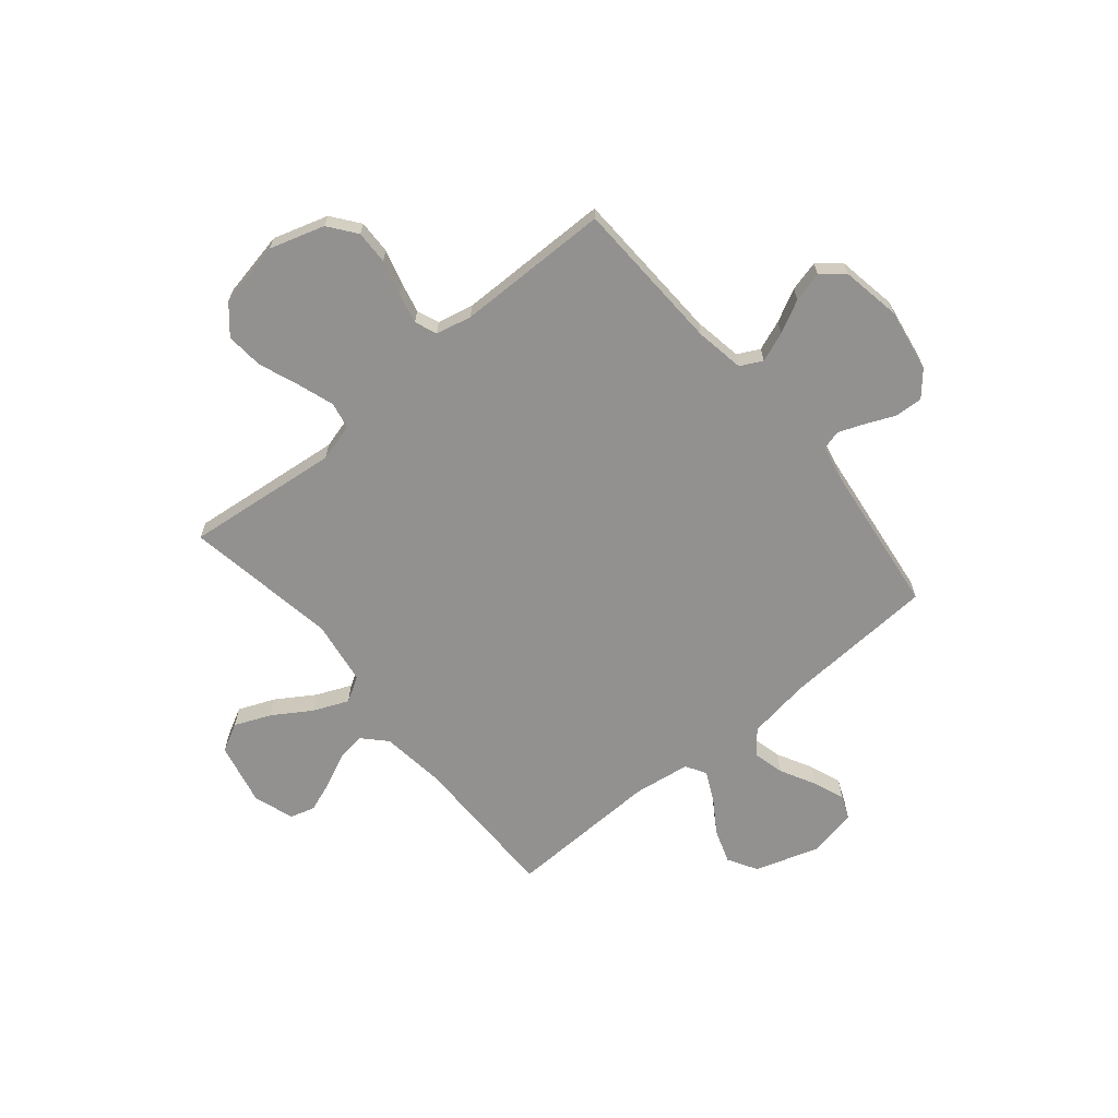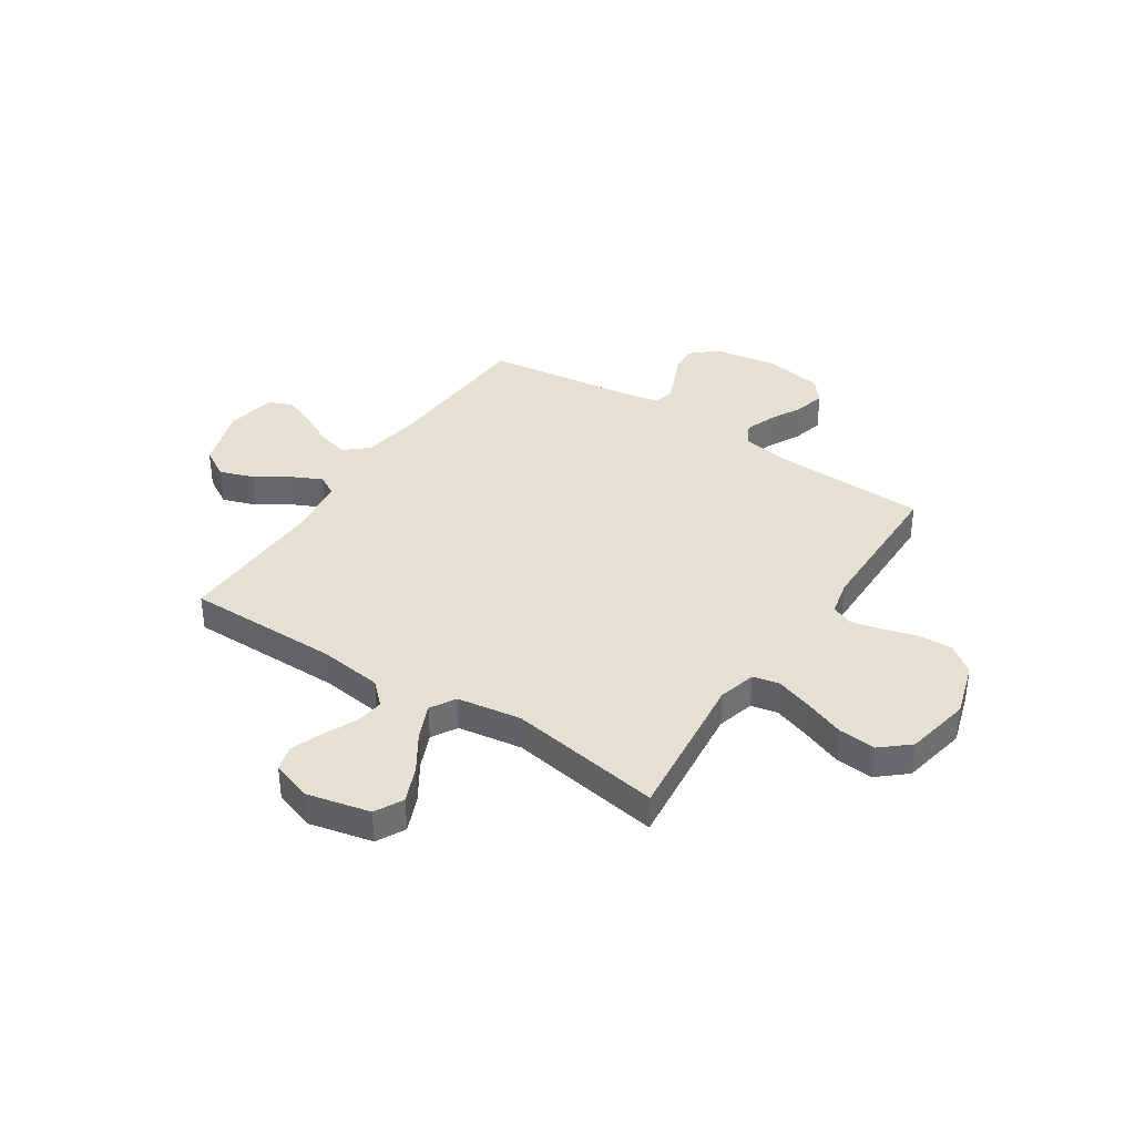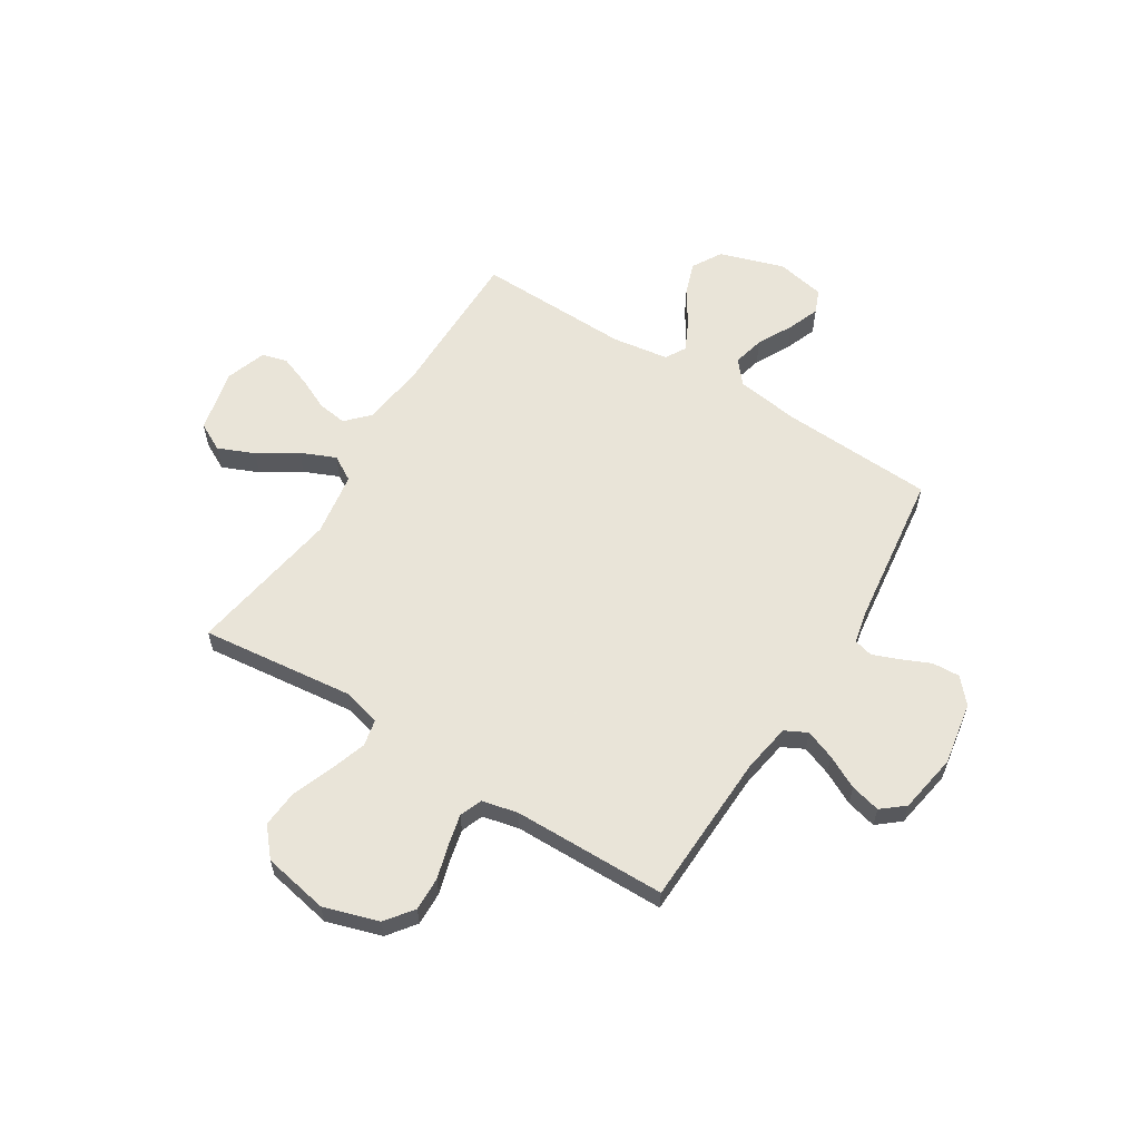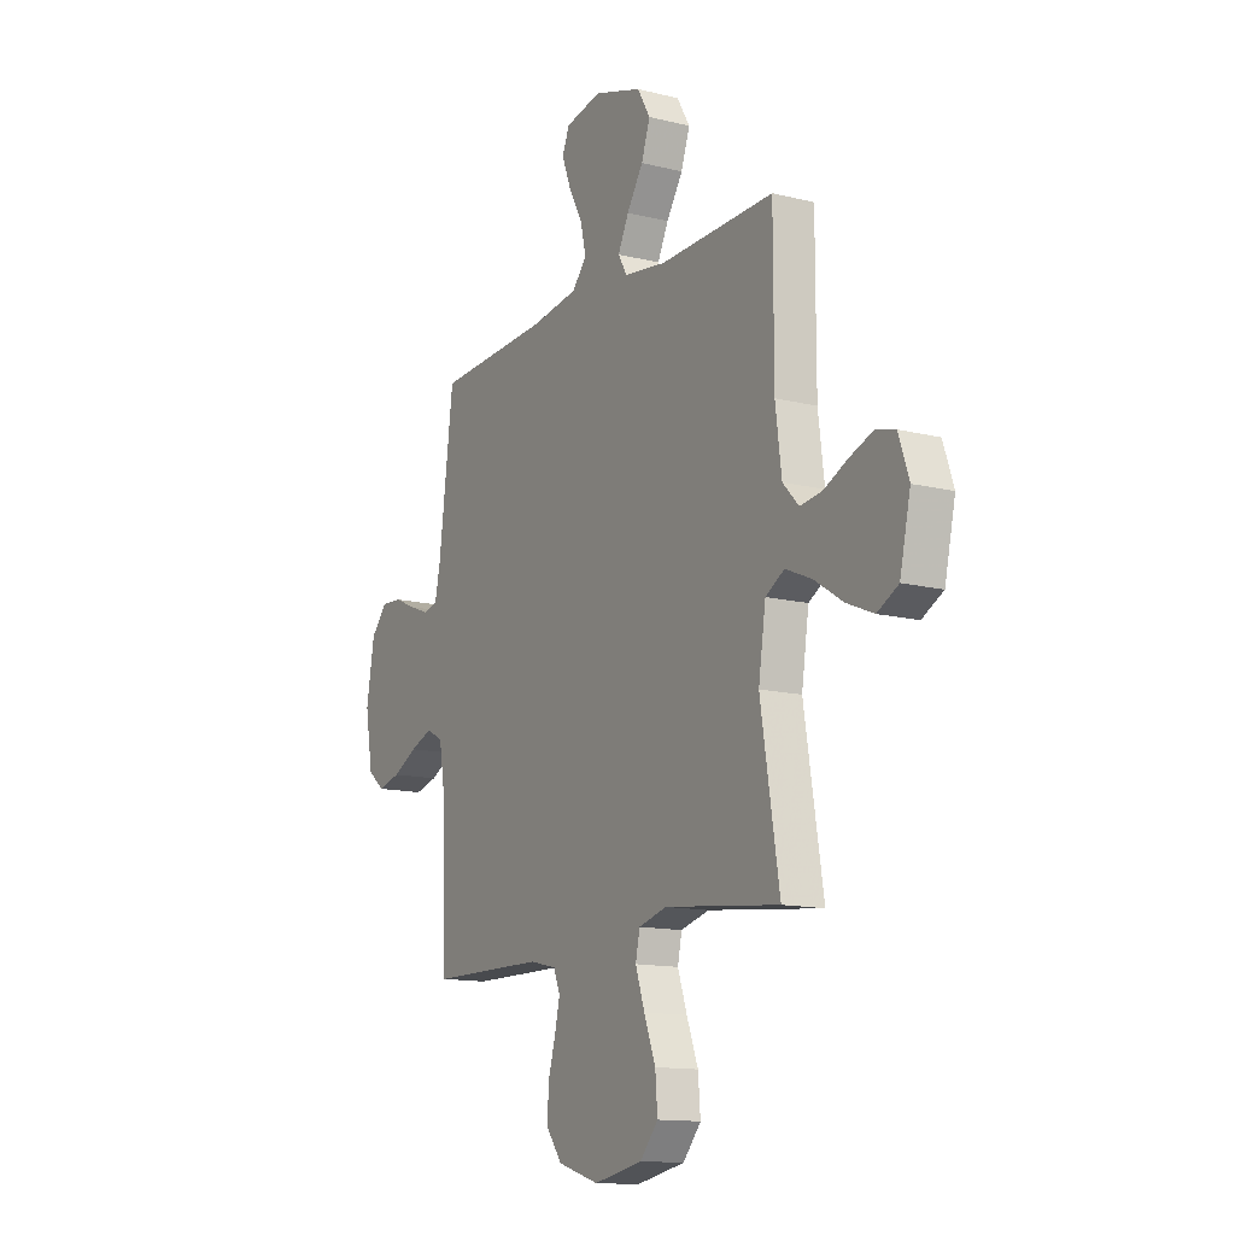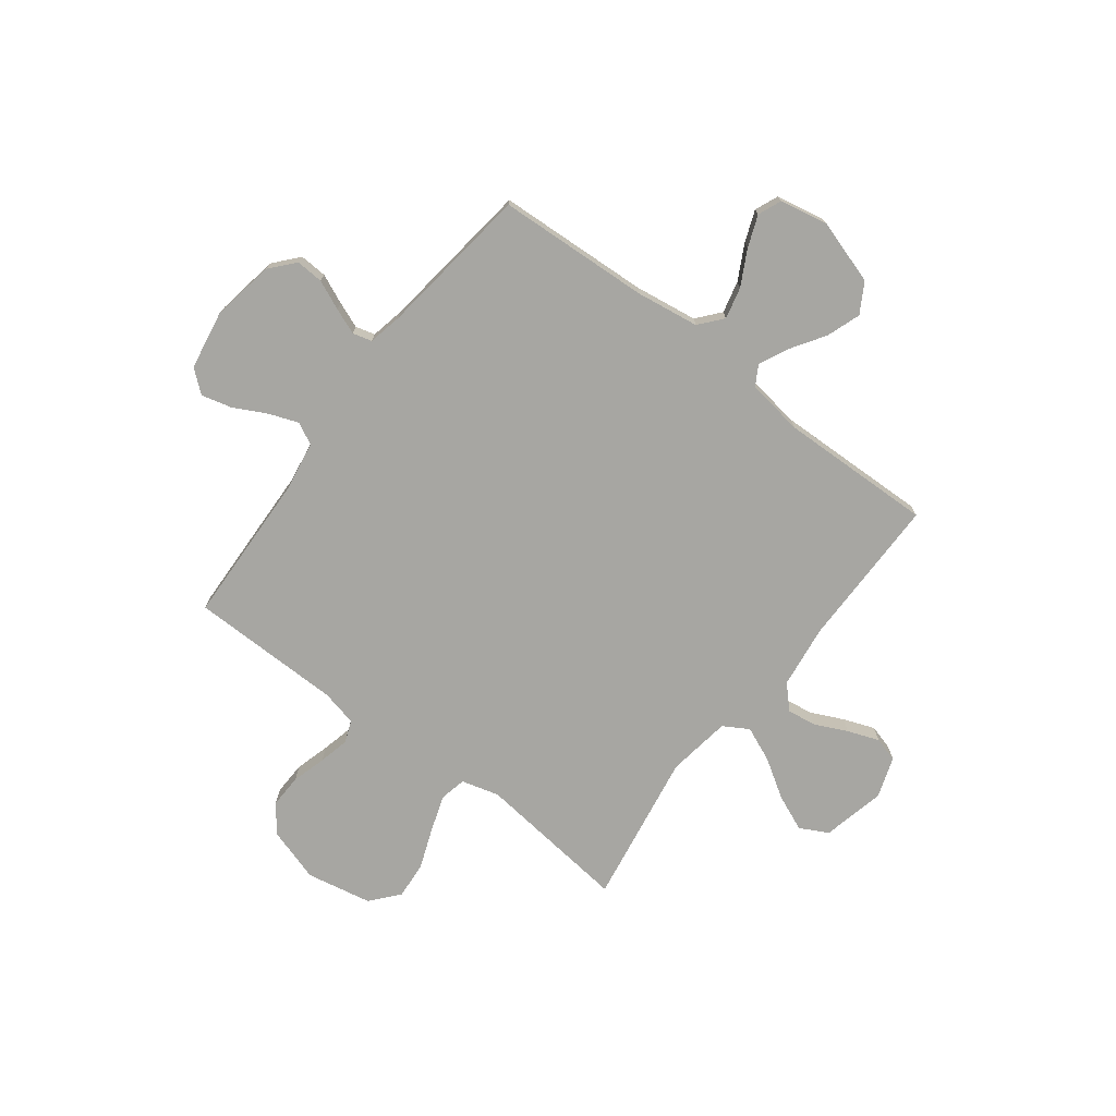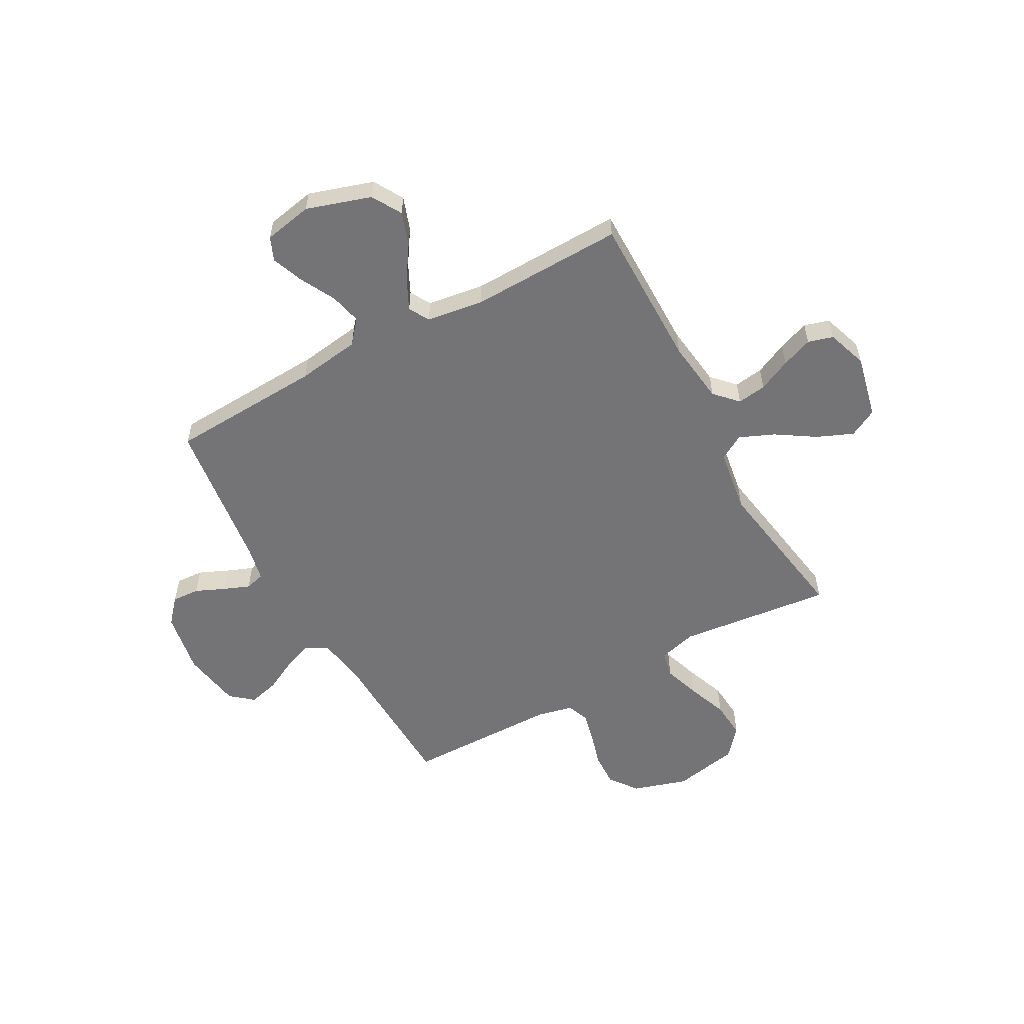
<metadata>
{"format":"obj","ext":"obj","renderer":"f3d","projection":"perspective","resolution":1024,"background":"white","views":[{"elev":-66.1,"azim":-140.2,"up":"+Y"},{"elev":37.6,"azim":123.3,"up":"+Y"},{"elev":59.8,"azim":-148.1,"up":"+Y"},{"elev":-13.3,"azim":60.4,"up":"+Z"},{"elev":-74.0,"azim":-37.3,"up":"+Y"},{"elev":-56.3,"azim":28.7,"up":"+Y"}]}
</metadata>
<code>
v 0.5 0.07 -0.5
v 0.2 0.07 -0.467
v 0.126 0.07 -0.487
v 0.115 0.07 -0.539
v 0.139 0.07 -0.61
v 0.169 0.07 -0.689
v 0.175 0.07 -0.762
v 0.128 0.07 -0.817
v 0 0.07 -0.842
v -0.107 0.07 -0.809
v -0.148 0.07 -0.755
v -0.146 0.07 -0.689
v -0.127 0.07 -0.622
v -0.113 0.07 -0.562
v -0.13 0.07 -0.519
v -0.2 0.07 -0.503
v -0.5 0.07 -0.5
v -0.511 0.07 -0.2
v -0.527 0.07 -0.104
v -0.57 0.07 -0.082
v -0.628 0.07 -0.104
v -0.692 0.07 -0.137
v -0.751 0.07 -0.152
v -0.795 0.07 -0.116
v -0.815 0.07 0
v -0.794 0.07 0.123
v -0.752 0.07 0.171
v -0.698 0.07 0.168
v -0.641 0.07 0.143
v -0.59 0.07 0.123
v -0.552 0.07 0.133
v -0.538 0.07 0.2
v -0.5 0.07 0.5
v -0.2 0.07 0.516
v -0.077 0.07 0.534
v -0.039 0.07 0.579
v -0.054 0.07 0.641
v -0.09 0.07 0.709
v -0.114 0.07 0.771
v -0.095 0.07 0.817
v 0 0.07 0.836
v 0.126 0.07 0.796
v 0.16 0.07 0.738
v 0.137 0.07 0.672
v 0.094 0.07 0.606
v 0.066 0.07 0.548
v 0.089 0.07 0.508
v 0.2 0.07 0.492
v 0.5 0.07 0.5
v 0.5 0.07 0.2
v 0.516 0.07 0.076
v 0.558 0.07 0.032
v 0.615 0.07 0.04
v 0.679 0.07 0.07
v 0.74 0.07 0.093
v 0.789 0.07 0.079
v 0.816 0.07 0
v 0.788 0.07 -0.124
v 0.733 0.07 -0.153
v 0.662 0.07 -0.123
v 0.587 0.07 -0.075
v 0.519 0.07 -0.046
v 0.47 0.07 -0.075
v 0.451 0.07 -0.2
v 0.5 0 -0.5
v 0.2 0 -0.467
v 0.126 0 -0.487
v 0.115 0 -0.539
v 0.139 0 -0.61
v 0.169 0 -0.689
v 0.175 0 -0.762
v 0.128 0 -0.817
v 0 0 -0.842
v -0.107 0 -0.809
v -0.148 0 -0.755
v -0.146 0 -0.689
v -0.127 0 -0.622
v -0.113 0 -0.562
v -0.13 0 -0.519
v -0.2 0 -0.503
v -0.5 0 -0.5
v -0.511 0 -0.2
v -0.527 0 -0.104
v -0.57 0 -0.082
v -0.628 0 -0.104
v -0.692 0 -0.137
v -0.751 0 -0.152
v -0.795 0 -0.116
v -0.815 0 0
v -0.794 0 0.123
v -0.752 0 0.171
v -0.698 0 0.168
v -0.641 0 0.143
v -0.59 0 0.123
v -0.552 0 0.133
v -0.538 0 0.2
v -0.5 0 0.5
v -0.2 0 0.516
v -0.077 0 0.534
v -0.039 0 0.579
v -0.054 0 0.641
v -0.09 0 0.709
v -0.114 0 0.771
v -0.095 0 0.817
v 0 0 0.836
v 0.126 0 0.796
v 0.16 0 0.738
v 0.137 0 0.672
v 0.094 0 0.606
v 0.066 0 0.548
v 0.089 0 0.508
v 0.2 0 0.492
v 0.5 0 0.5
v 0.5 0 0.2
v 0.516 0 0.076
v 0.558 0 0.032
v 0.615 0 0.04
v 0.679 0 0.07
v 0.74 0 0.093
v 0.789 0 0.079
v 0.816 0 0
v 0.788 0 -0.124
v 0.733 0 -0.153
v 0.662 0 -0.123
v 0.587 0 -0.075
v 0.519 0 -0.046
v 0.47 0 -0.075
v 0.451 0 -0.2
f 59 60 61
f 58 59 61
f 57 58 61
f 56 57 61
f 55 56 61
f 54 55 61
f 53 54 61
f 52 53 61 62
f 51 52 62 63
f 48 49 50
f 50 51 63
f 48 50 63
f 47 48 63
f 43 44 45
f 42 43 45
f 41 42 45
f 40 41 45
f 39 40 45
f 38 39 45
f 37 38 45
f 36 37 45 46
f 35 36 46 47
f 32 33 34
f 47 63 64
f 35 47 64
f 34 35 64
f 32 34 64
f 31 32 64
f 27 28 29
f 26 27 29
f 25 26 29
f 24 25 29
f 23 24 29
f 22 23 29
f 21 22 29
f 20 21 29 30
f 16 17 18
f 15 16 18 19
f 11 12 13
f 10 11 13
f 9 10 13
f 8 9 13
f 7 8 13
f 6 7 13
f 5 6 13
f 4 5 13 14
f 3 4 14 15
f 64 1 2
f 31 64 2
f 30 31 2
f 20 30 2
f 19 20 2
f 2 3 15 19
f 125 124 123
f 125 123 122
f 125 122 121
f 125 121 120
f 125 120 119
f 125 119 118
f 125 118 117
f 126 125 117 116
f 127 126 116 115
f 114 113 112
f 127 115 114
f 127 114 112
f 127 112 111
f 109 108 107
f 109 107 106
f 109 106 105
f 109 105 104
f 109 104 103
f 109 103 102
f 109 102 101
f 110 109 101 100
f 111 110 100 99
f 98 97 96
f 128 127 111
f 128 111 99
f 128 99 98
f 128 98 96
f 128 96 95
f 93 92 91
f 93 91 90
f 93 90 89
f 93 89 88
f 93 88 87
f 93 87 86
f 93 86 85
f 94 93 85 84
f 82 81 80
f 83 82 80 79
f 77 76 75
f 77 75 74
f 77 74 73
f 77 73 72
f 77 72 71
f 77 71 70
f 77 70 69
f 78 77 69 68
f 79 78 68 67
f 66 65 128
f 66 128 95
f 66 95 94
f 66 94 84
f 66 84 83
f 83 79 67 66
f 1 65 66 2
f 2 66 67 3
f 3 67 68 4
f 4 68 69 5
f 5 69 70 6
f 6 70 71 7
f 7 71 72 8
f 8 72 73 9
f 9 73 74 10
f 10 74 75 11
f 11 75 76 12
f 12 76 77 13
f 13 77 78 14
f 14 78 79 15
f 15 79 80 16
f 16 80 81 17
f 17 81 82 18
f 18 82 83 19
f 19 83 84 20
f 20 84 85 21
f 21 85 86 22
f 22 86 87 23
f 23 87 88 24
f 24 88 89 25
f 25 89 90 26
f 26 90 91 27
f 27 91 92 28
f 28 92 93 29
f 29 93 94 30
f 30 94 95 31
f 31 95 96 32
f 32 96 97 33
f 33 97 98 34
f 34 98 99 35
f 35 99 100 36
f 36 100 101 37
f 37 101 102 38
f 38 102 103 39
f 39 103 104 40
f 40 104 105 41
f 41 105 106 42
f 42 106 107 43
f 43 107 108 44
f 44 108 109 45
f 45 109 110 46
f 46 110 111 47
f 47 111 112 48
f 48 112 113 49
f 49 113 114 50
f 50 114 115 51
f 51 115 116 52
f 52 116 117 53
f 53 117 118 54
f 54 118 119 55
f 55 119 120 56
f 56 120 121 57
f 57 121 122 58
f 58 122 123 59
f 59 123 124 60
f 60 124 125 61
f 61 125 126 62
f 62 126 127 63
f 63 127 128 64
f 64 128 65 1

</code>
